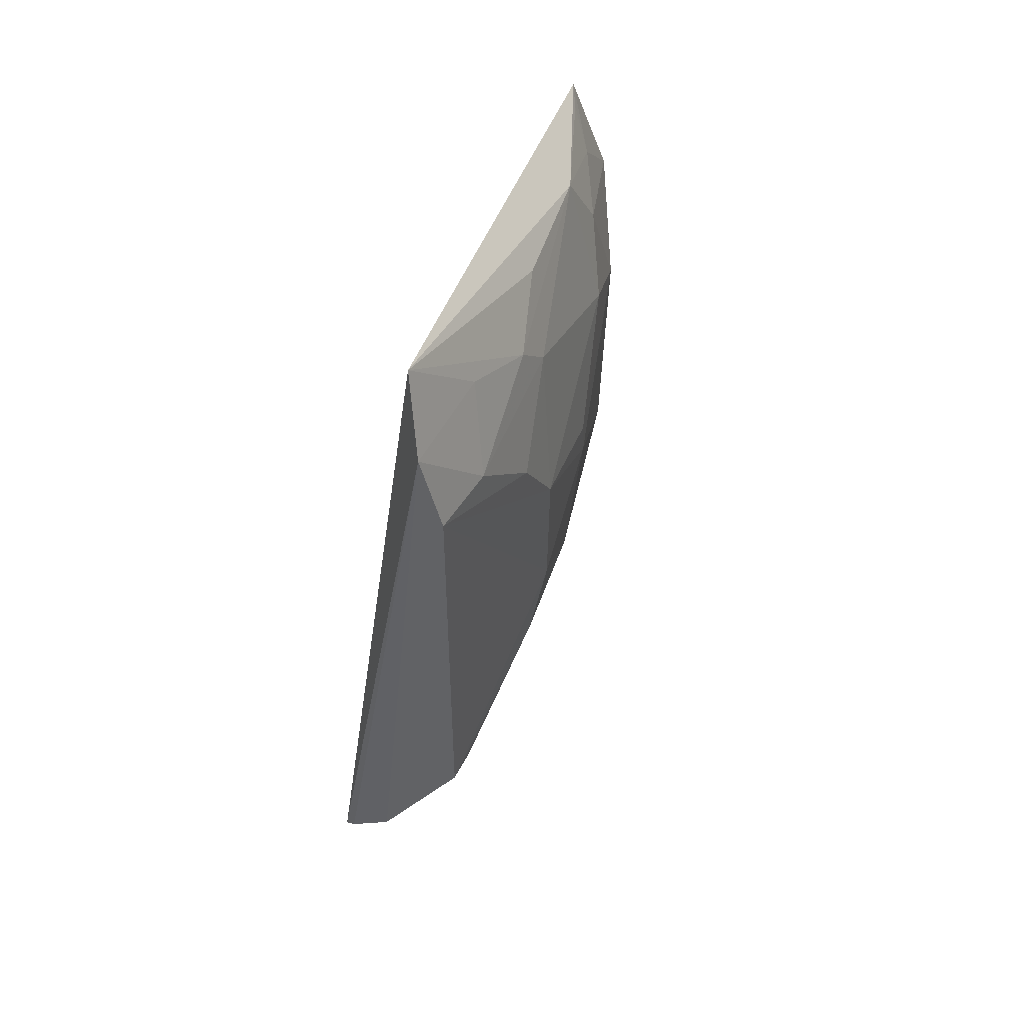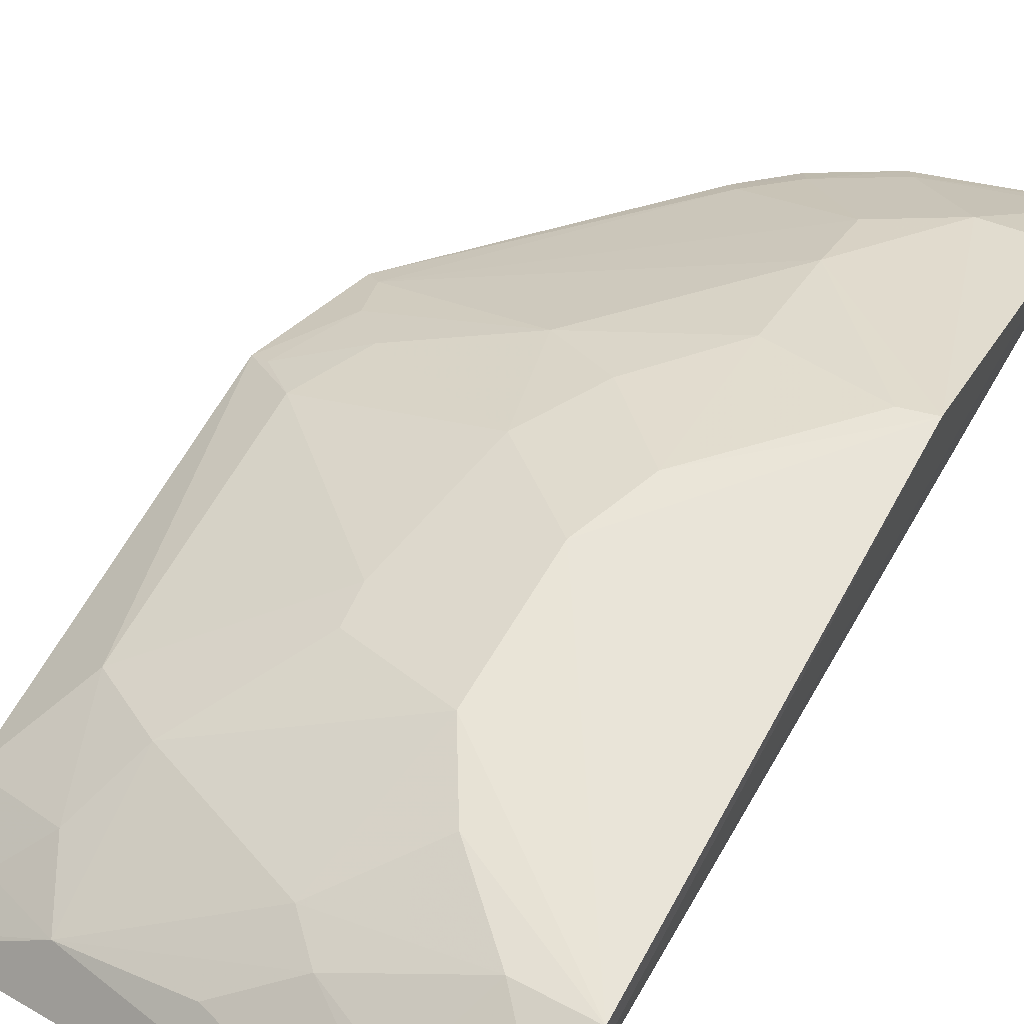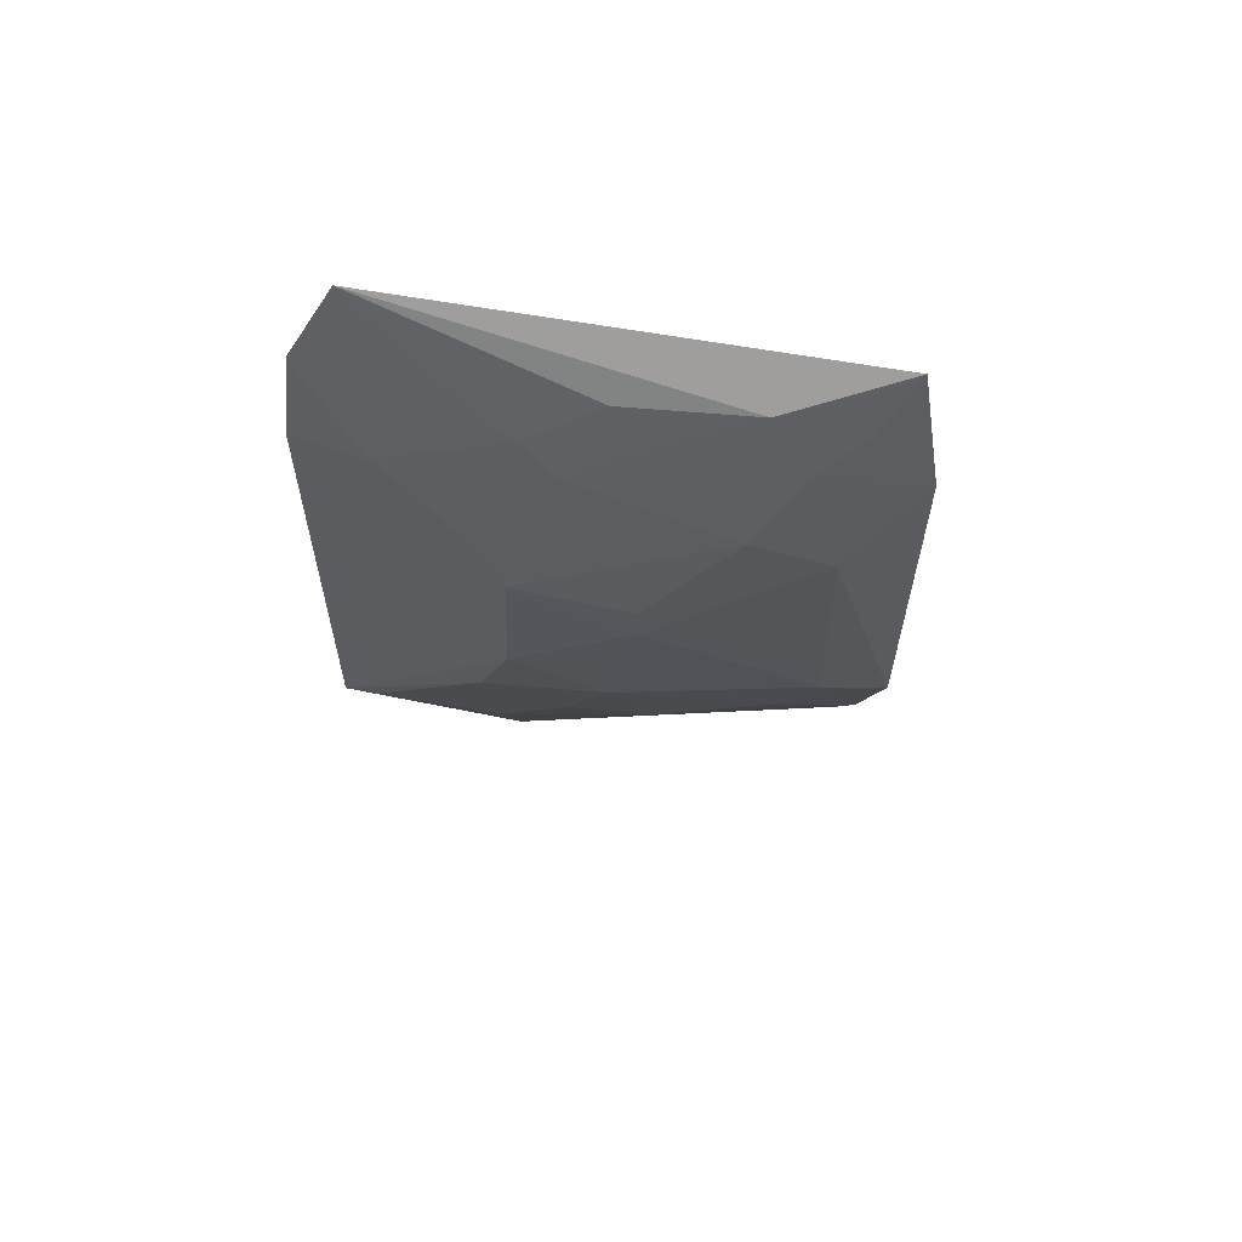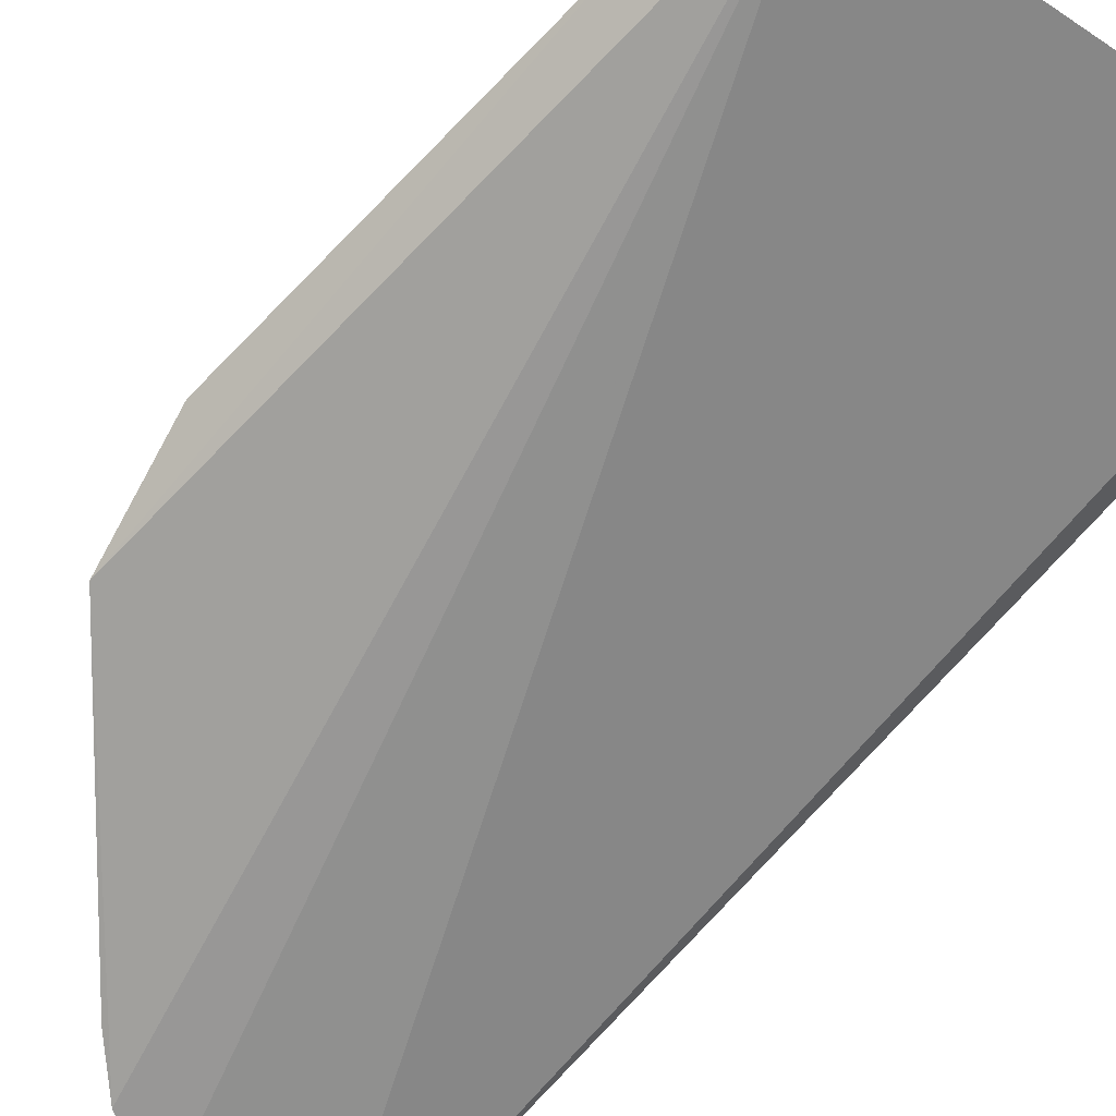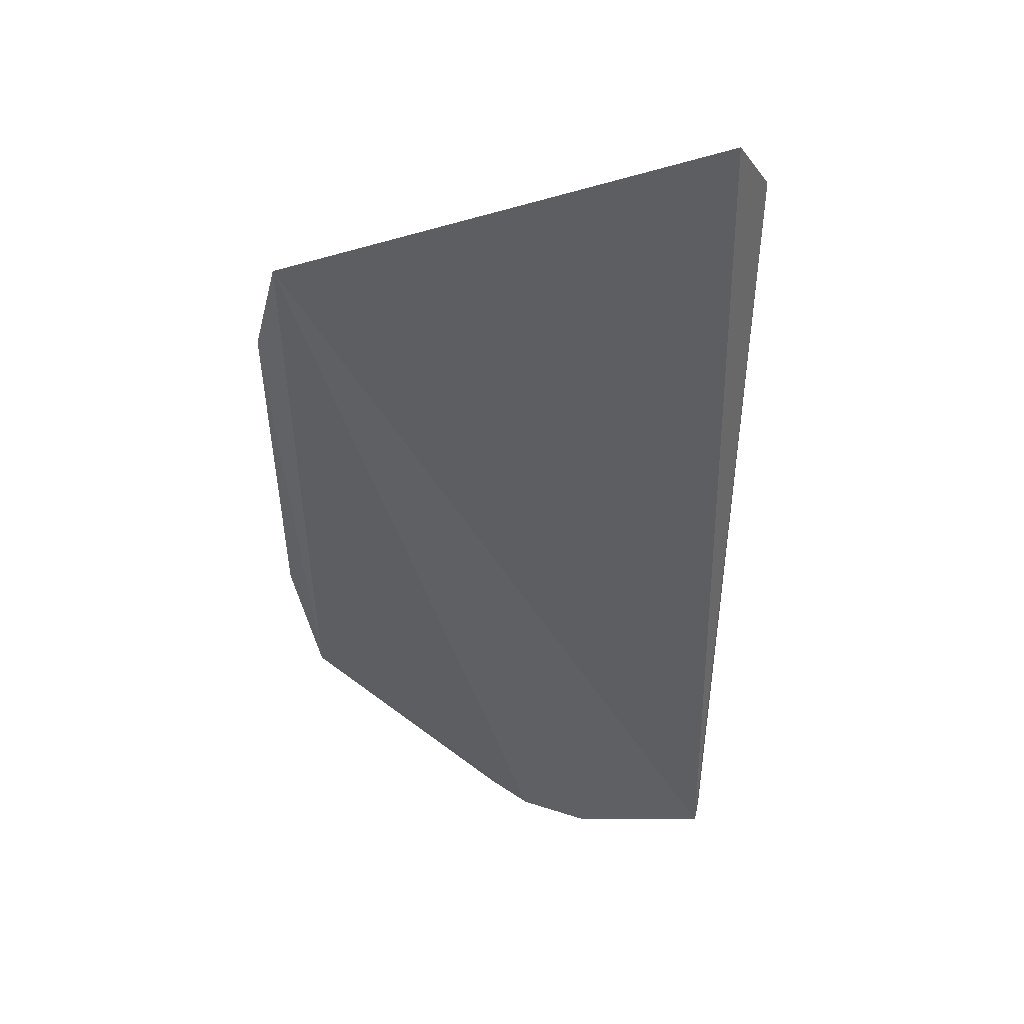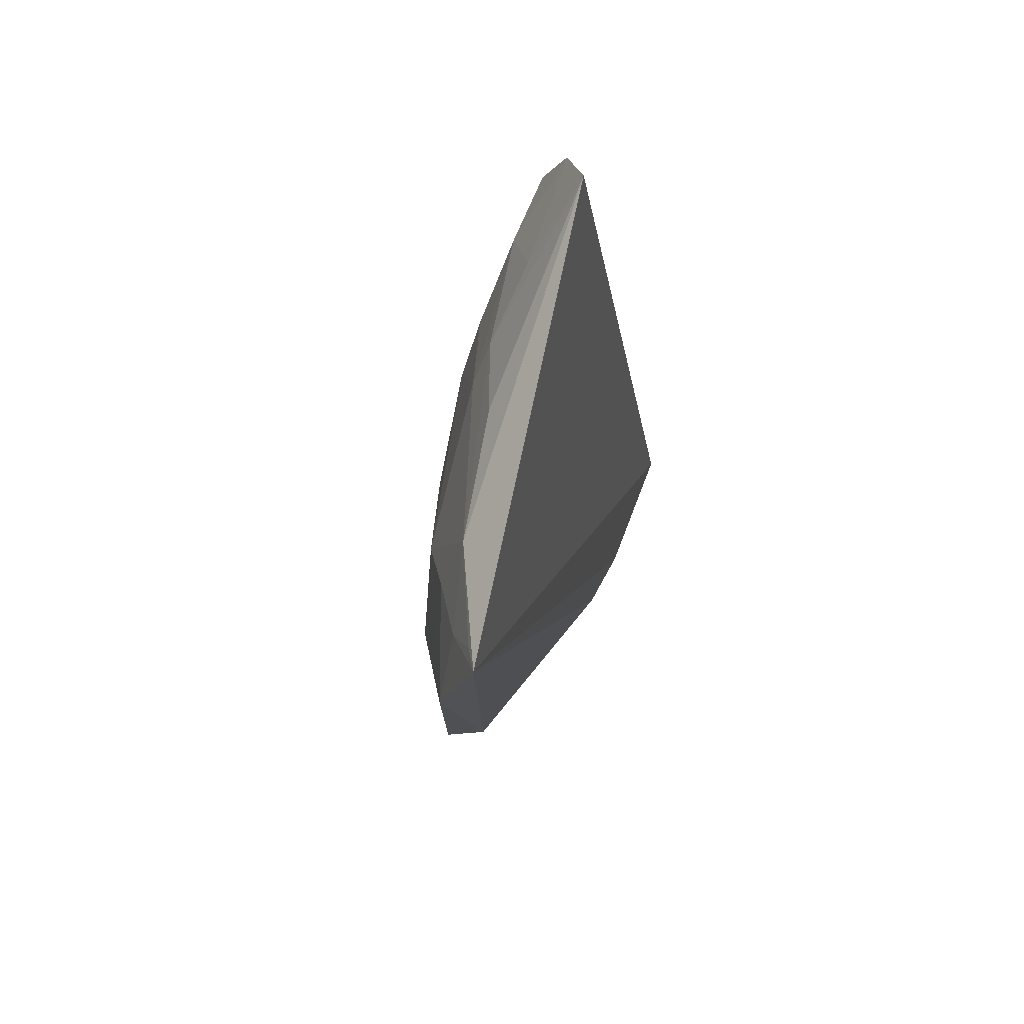
<metadata>
{"format":"obj","ext":"obj","renderer":"f3d","projection":"perspective","resolution":1024,"background":"white","views":[{"elev":54.8,"azim":-52.5,"up":"+Y"},{"elev":58.9,"azim":-152.3,"up":"+Z"},{"elev":63.7,"azim":22.8,"up":"+Y"},{"elev":-68.8,"azim":136.1,"up":"+Z"},{"elev":49.8,"azim":-175.4,"up":"+Y"},{"elev":78.6,"azim":120.5,"up":"+Y"}]}
</metadata>
<code>
v 0.06319 -0.2573 0.3212
v 0.1989 -0.09662 0.3386
v 0.004478 -0.126 0.406
v 0.01798 0.1222 0.3828
v 0.1867 0.09776 0.3284
v 0.005924 -0.2657 0.3307
v 0.06088 -0.1803 0.3715
v 0.1868 -0.1433 0.3284
v 0.07628 0.005589 0.4016
v 0.005331 0.09494 0.3961
v 0.1071 -0.07999 0.3878
v 0.03145 -0.2244 0.3573
v 0.1985 0.05167 0.337
v 0.09109 -0.2428 0.32
v 0.07701 0.07721 0.387
v 0.00412 -0.2246 0.3611
v 0.005836 0.06379 0.4056
v 0.06162 -0.1386 0.3877
v 0.06284 -0.07935 0.4024
v 0.1631 -0.1066 0.3561
v 0.05917 -0.2514 0.3277
v 0.1761 0.01814 0.3585
v 0.1042 -0.2226 0.3277
v 0.1476 0.08961 0.3561
v 0.04661 0.09228 0.3884
v 0.005007 -0.2589 0.3367
v 0.07446 -0.05023 0.4022
v 0.03284 0.06221 0.4026
v 0.01666 -0.1242 0.4043
v 0.09027 -0.1089 0.3869
v 0.1768 -0.1219 0.3434
v 0.1771 -0.08081 0.3555
v 0.1168 -0.1236 0.3722
v 0.06065 -0.2082 0.357
v 0.08742 -0.236 0.3273
v 0.1078 -0.228 0.3216
v 0.1017 0.0919 0.3724
v 0.1486 0.03572 0.3714
v 0.1614 0.06297 0.3581
v 0.0602 0.03418 0.4018
v 0.1917 -0.09405 0.3438
v 0.1184 -0.0226 0.3878
v 0.1808 -0.1386 0.3343
v 0.08992 0.06342 0.3869
v 0.1769 0.07699 0.3432
v 0.1174 -0.007622 0.3879
v 0.1802 0.09376 0.3342
f 6 5 1
f 6 4 5
f 10 4 6
f 12 7 3
f 13 8 5
f 13 2 8
f 14 1 5
f 14 5 8
f 16 3 10
f 16 12 3
f 17 10 3
f 21 6 1
f 22 2 13
f 24 5 4
f 25 15 4
f 25 4 10
f 26 16 10
f 26 10 6
f 26 12 16
f 26 21 12
f 26 6 21
f 27 17 3
f 27 9 17
f 27 3 19
f 27 19 11
f 28 10 17
f 28 25 10
f 28 15 25
f 29 3 7
f 29 7 18
f 29 19 3
f 29 18 19
f 30 19 18
f 30 11 19
f 31 8 2
f 32 11 20
f 32 2 22
f 33 18 7
f 33 31 20
f 33 30 18
f 33 20 11
f 33 11 30
f 34 12 21
f 34 7 12
f 35 21 1
f 35 1 14
f 35 34 21
f 35 23 34
f 36 14 8
f 36 8 23
f 36 35 14
f 36 23 35
f 37 24 4
f 37 4 15
f 37 15 24
f 39 24 38
f 39 38 22
f 39 22 13
f 40 28 17
f 40 17 9
f 41 31 2
f 41 20 31
f 41 32 20
f 41 2 32
f 42 32 22
f 42 11 32
f 42 27 11
f 42 9 27
f 43 33 7
f 43 8 31
f 43 31 33
f 43 7 34
f 43 34 23
f 43 23 8
f 44 38 24
f 44 24 15
f 44 15 28
f 44 28 40
f 44 40 9
f 44 9 38
f 45 39 13
f 45 13 5
f 45 24 39
f 46 38 9
f 46 9 42
f 46 42 22
f 46 22 38
f 47 45 5
f 47 5 24
f 47 24 45

</code>
